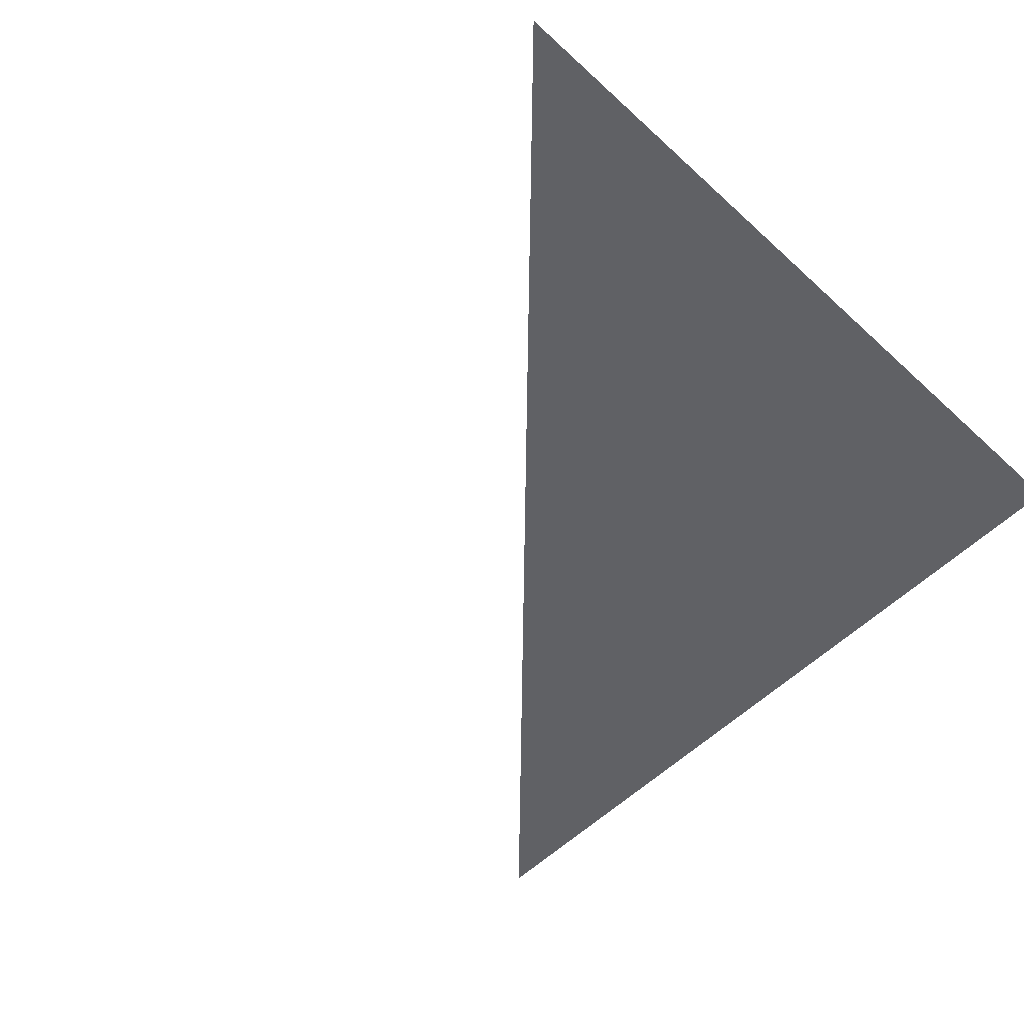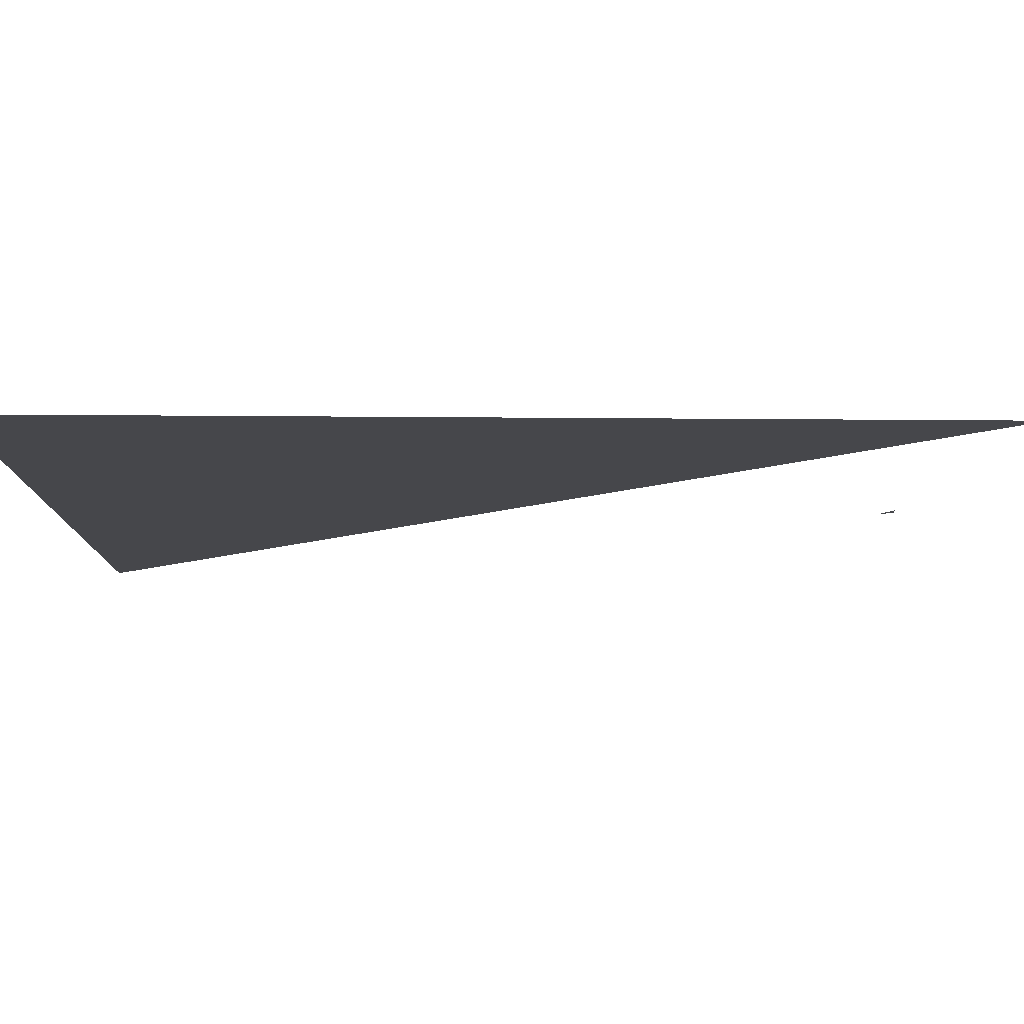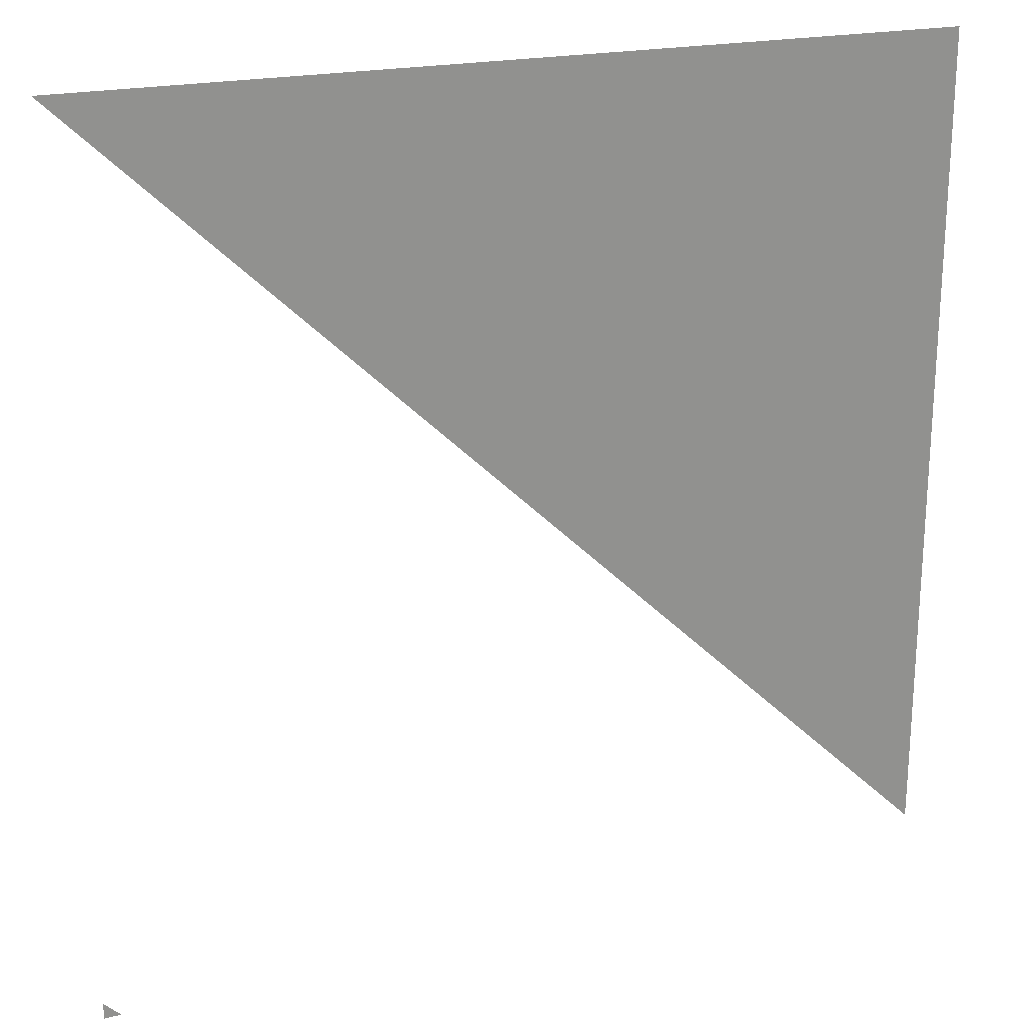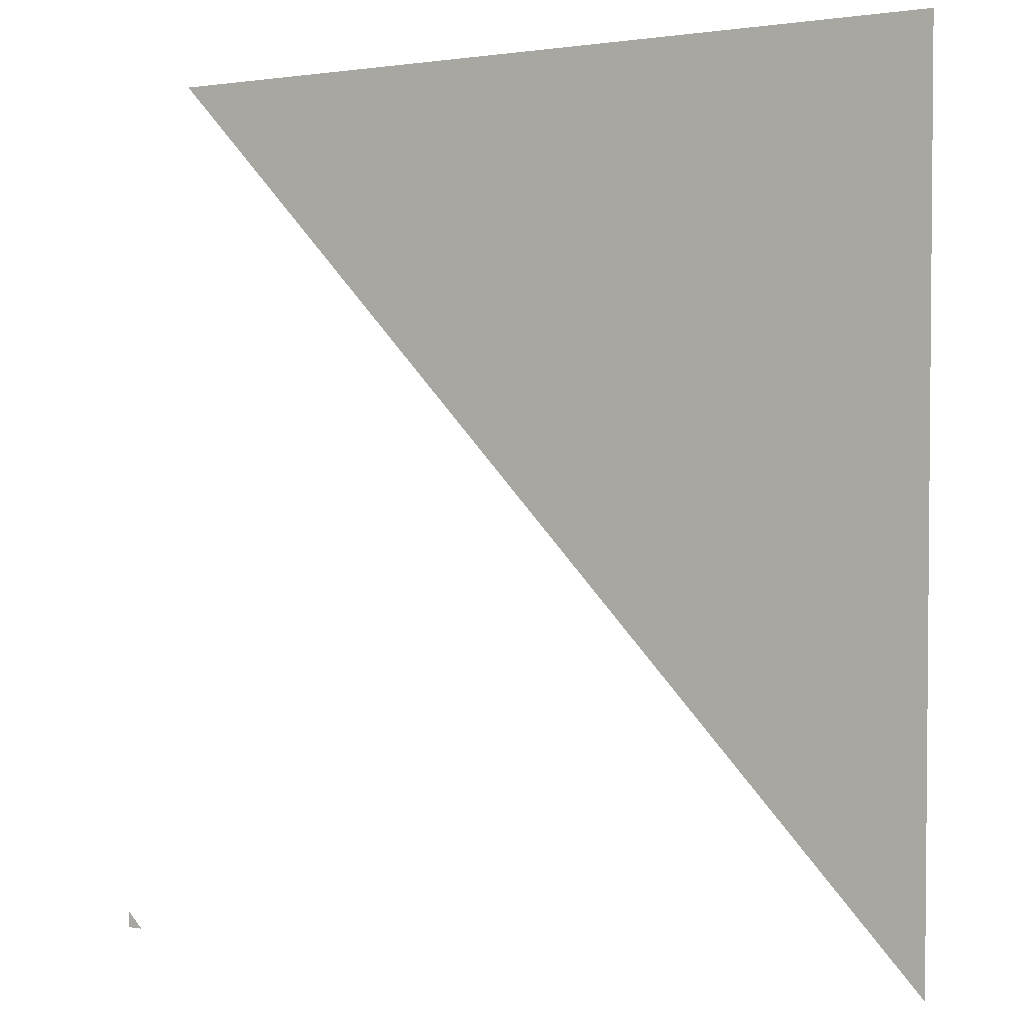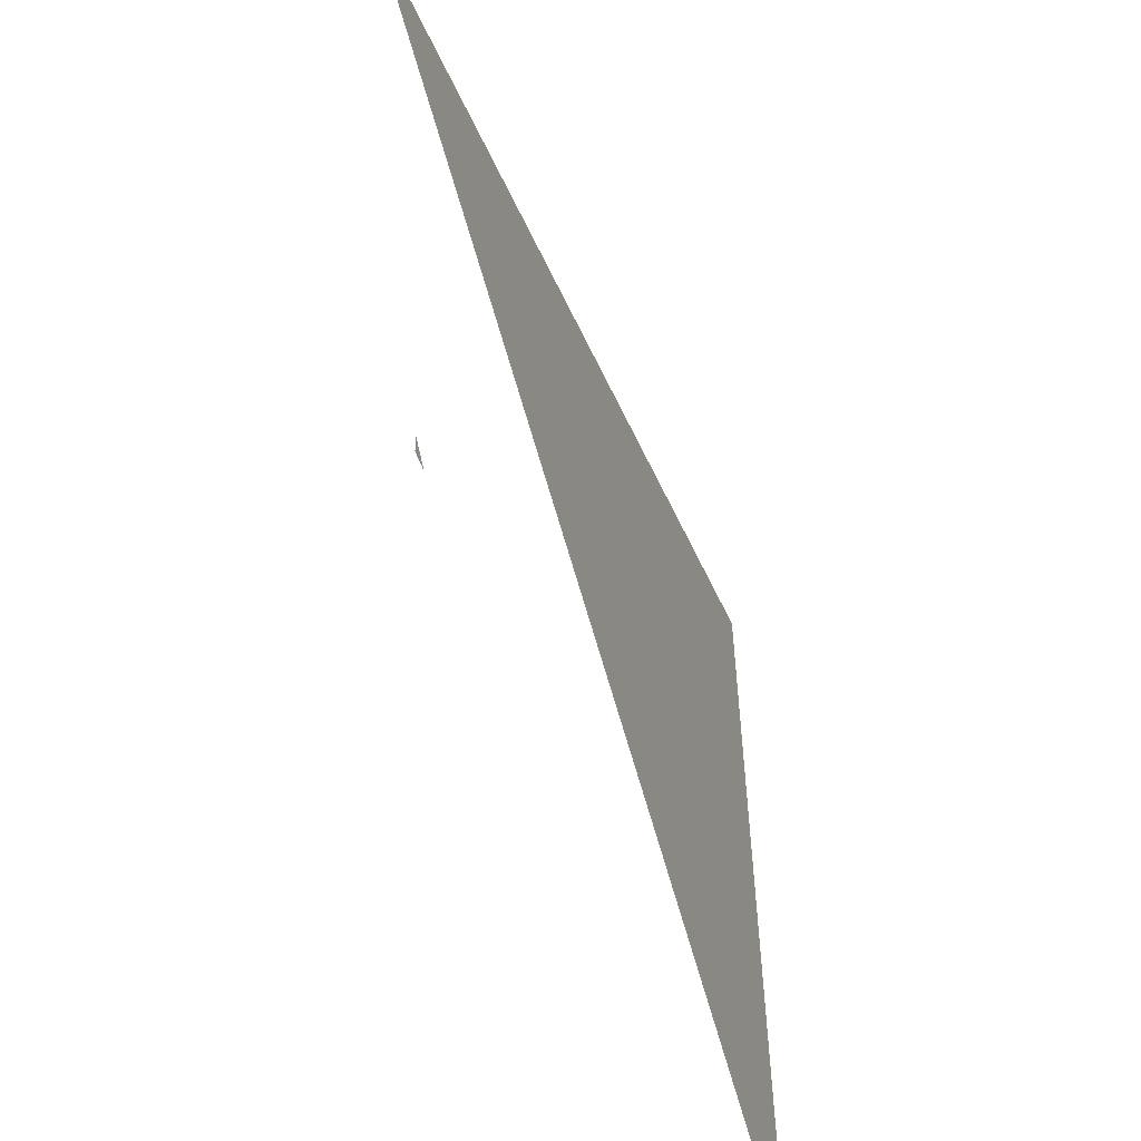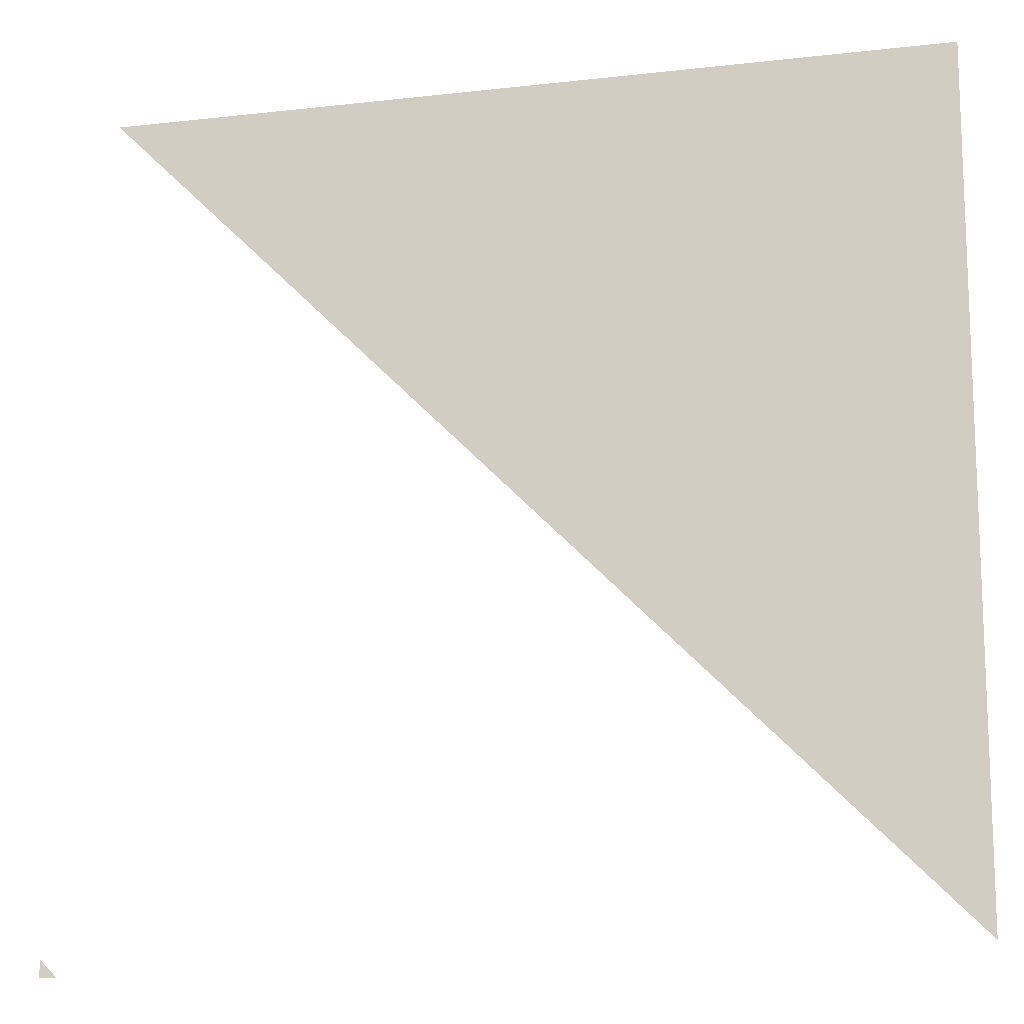
<metadata>
{"format":"obj","ext":"obj","renderer":"f3d","projection":"perspective","resolution":1024,"background":"white","views":[{"elev":-49.4,"azim":44.7,"up":"+Z"},{"elev":79.7,"azim":175.2,"up":"+Y"},{"elev":24.1,"azim":-22.3,"up":"+Y"},{"elev":2.0,"azim":30.7,"up":"+Y"},{"elev":-52.8,"azim":-71.4,"up":"+Y"},{"elev":-13.5,"azim":9.3,"up":"+Y"}]}
</metadata>
<code>
v 0.01 0.01 0.1
v 50 0.5 -0.1
v 50 50 -0.5
v 0.01 50 -5
v -0.01 -0.01 -0.1
v -0.99 -0.01 -0.1
v -0.99 -0.99 -0.1
v -0.01 -0.99 -0.1
f 4 2 3
f 8 6 7

</code>
